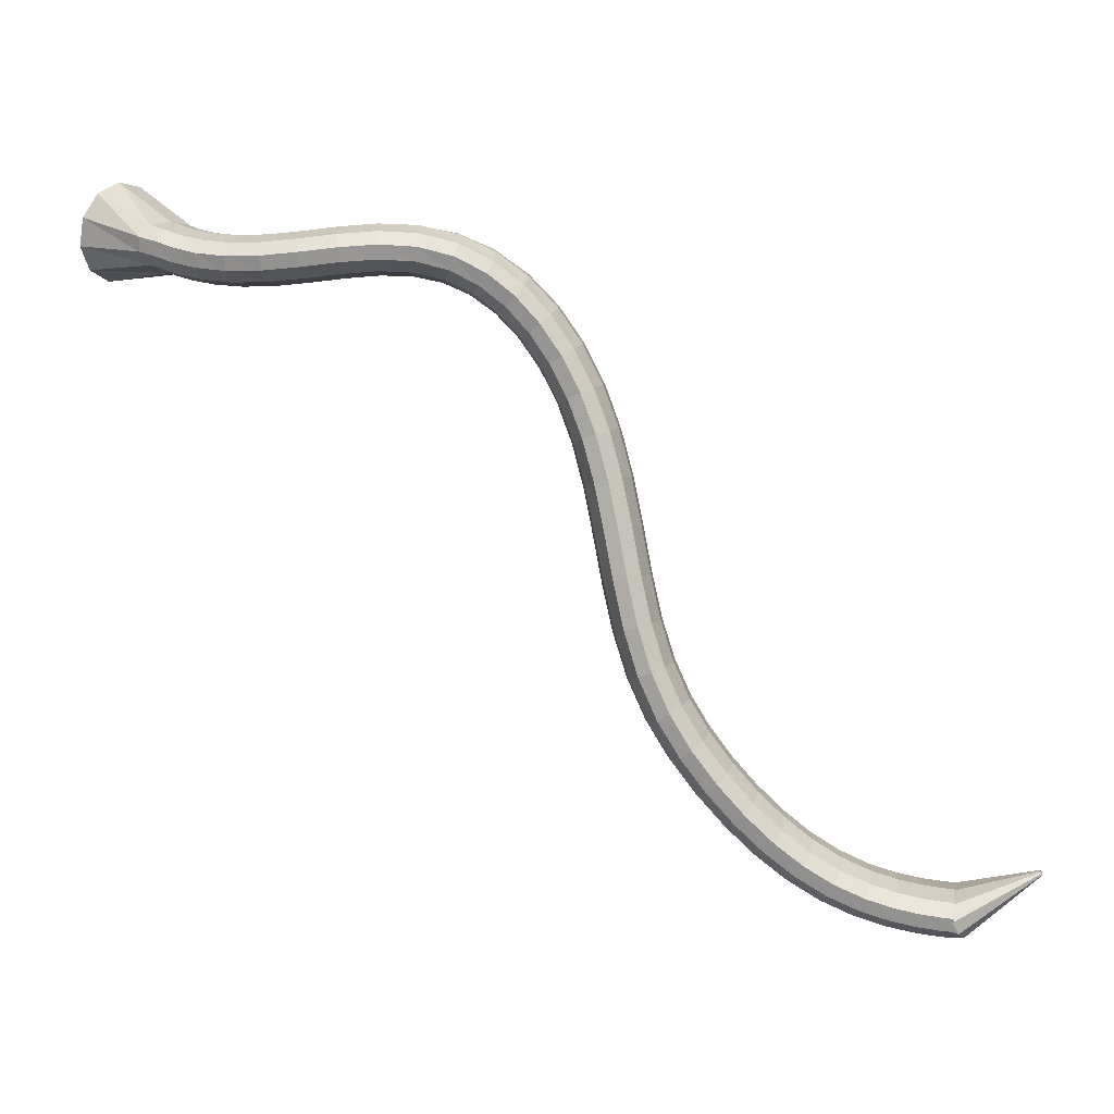
<metadata>
{"format":"obj","ext":"obj","renderer":"f3d","projection":"perspective","resolution":1024,"background":"white","views":[{"elev":12.6,"azim":-5.0,"up":"+Y"}]}
</metadata>
<code>
g tube1
v 172.1 158.4 108
v 174 158.6 106
v 175.8 160.2 104.5
v 176.7 162.9 104.1
v 176.6 165.6 104.7
v 175.3 167.6 106.3
v 173.5 168.2 108.4
v 171.5 167.2 110.1
v 170.1 165 111.2
v 169.7 162.2 111
v 170.4 159.7 109.9
v 172.1 158.4 108
v 178.5 159.8 113.6
v 180.3 159.6 111.6
v 181.8 160.2 110.2
v 182.4 161.4 109.8
v 182 162.9 110.6
v 180.6 164.2 112.2
v 178.8 164.8 114.3
v 177.1 164.6 116.1
v 176 163.6 117
v 175.9 162.1 116.8
v 176.8 160.7 115.5
v 178.5 159.8 113.6
v 179.1 159.5 114
v 180.5 159.4 111.7
v 181.6 160.1 110
v 182.2 161.3 109.6
v 182 162.8 110.5
v 181.2 164 112.5
v 179.9 164.5 115
v 178.6 164.2 117.1
v 177.7 163.2 118.2
v 177.5 161.8 117.9
v 178 160.4 116.4
v 179.1 159.5 114
v 180.7 159.2 114.9
v 182 159.1 112.4
v 183 159.9 110.7
v 183.5 161.1 110.3
v 183.3 162.6 111.2
v 182.4 163.7 113.3
v 181.2 164.2 115.8
v 180 163.8 117.9
v 179.2 162.7 119.1
v 179.1 161.3 118.8
v 179.7 160 117.2
v 180.7 159.2 114.9
v 183 158.8 115.9
v 184.1 158.9 113.4
v 184.9 159.7 111.6
v 185.3 161 111.1
v 185 162.4 112.1
v 184.1 163.5 114.2
v 183 163.9 116.8
v 182 163.4 119
v 181.4 162.3 120.2
v 181.4 160.9 119.9
v 182 159.6 118.3
v 183 158.8 115.9
v 185.7 158.7 116.9
v 186.6 158.8 114.4
v 187.3 159.7 112.5
v 187.4 161 112
v 187.1 162.4 113
v 186.3 163.4 115.1
v 185.4 163.7 117.8
v 184.6 163.2 120.1
v 184.2 162.1 121.3
v 184.3 160.7 121.1
v 184.8 159.4 119.4
v 185.7 158.7 116.9
v 188.8 158.9 117.9
v 189.5 159 115.2
v 189.9 159.9 113.3
v 190 161.2 112.8
v 189.6 162.6 113.7
v 189 163.6 115.9
v 188.2 163.9 118.6
v 187.7 163.3 121
v 187.4 162.2 122.3
v 187.6 160.8 122.1
v 188.1 159.5 120.4
v 188.8 158.9 117.9
v 192.2 159.2 118.6
v 192.6 159.3 115.9
v 192.8 160.2 113.9
v 192.8 161.5 113.4
v 192.5 162.9 114.4
v 192 163.9 116.6
v 191.5 164.2 119.3
v 191.1 163.7 121.7
v 191 162.6 123.1
v 191.2 161.1 122.8
v 191.7 159.9 121.2
v 192.2 159.2 118.6
v 195.6 159.6 119
v 195.8 159.7 116.3
v 195.9 160.6 114.3
v 195.8 161.9 113.8
v 195.6 163.3 114.8
v 195.3 164.3 117
v 195 164.6 119.8
v 194.8 164.2 122.2
v 194.8 163 123.5
v 194.9 161.6 123.3
v 195.2 160.3 121.6
v 195.6 159.6 119
v 198.8 159.9 119.2
v 199 160 116.5
v 199 160.9 114.5
v 199 162.2 114
v 199 163.6 115
v 198.8 164.6 117.3
v 198.7 164.9 120.1
v 198.6 164.4 122.5
v 198.6 163.3 123.8
v 198.6 161.9 123.5
v 198.7 160.6 121.8
v 198.8 159.9 119.2
v 201.9 159.8 119.2
v 202 159.9 116.5
v 202.1 160.8 114.6
v 202.3 162.2 114
v 202.5 163.5 115.1
v 202.5 164.5 117.4
v 202.5 164.8 120.2
v 202.4 164.2 122.6
v 202.2 163 123.9
v 202.1 161.6 123.6
v 202 160.4 121.9
v 201.9 159.8 119.2
v 204.7 159.2 119.2
v 204.9 159.4 116.4
v 205.2 160.3 114.5
v 205.6 161.6 114.1
v 206 162.9 115.2
v 206.3 163.7 117.5
v 206.3 163.9 120.3
v 206.1 163.3 122.7
v 205.7 162.1 124
v 205.2 160.8 123.6
v 204.9 159.7 121.8
v 204.7 159.2 119.2
v 207.4 158 119.1
v 207.6 158.3 116.4
v 208.2 159.1 114.6
v 208.9 160.3 114.1
v 209.5 161.4 115.3
v 209.9 162.2 117.7
v 209.8 162.2 120.5
v 209.4 161.6 122.9
v 208.7 160.5 124
v 208 159.3 123.7
v 207.5 158.4 121.8
v 207.4 158 119.1
v 209.8 156.2 119.2
v 210.2 156.4 116.5
v 211.1 157.2 114.7
v 212 158.2 114.3
v 212.8 159.2 115.5
v 213.2 159.8 117.9
v 213 159.8 120.7
v 212.3 159.3 123.1
v 211.4 158.4 124.2
v 210.5 157.3 123.7
v 209.9 156.5 121.9
v 209.8 156.2 119.2
v 212.1 153.8 119.4
v 212.7 153.9 116.7
v 213.7 154.5 115
v 214.8 155.3 114.6
v 215.7 156.2 115.9
v 216 156.8 118.3
v 215.7 156.9 121.1
v 214.8 156.5 123.4
v 213.7 155.8 124.5
v 212.7 154.9 124
v 212.1 154.1 122.1
v 212.1 153.8 119.4
v 214.1 150.8 119.8
v 214.8 150.8 117.2
v 216 151.2 115.5
v 217.3 151.8 115.2
v 218.2 152.6 116.5
v 218.5 153.2 118.9
v 218 153.5 121.6
v 217 153.3 123.9
v 215.7 152.7 124.9
v 214.6 152 124.4
v 214 151.3 122.5
v 214.1 150.8 119.8
v 215.7 147.4 120.5
v 216.6 147.2 117.9
v 217.9 147.4 116.2
v 219.2 147.9 116
v 220.2 148.6 117.3
v 220.4 149.2 119.7
v 219.9 149.6 122.4
v 218.8 149.7 124.6
v 217.4 149.3 125.6
v 216.2 148.7 125.1
v 215.6 148 123.2
v 215.7 147.4 120.5
v 217 143.7 121.5
v 217.9 143.3 118.9
v 219.3 143.2 117.3
v 220.7 143.6 117.1
v 221.7 144.2 118.3
v 221.9 144.9 120.7
v 221.4 145.5 123.4
v 220.2 145.7 125.6
v 218.8 145.5 126.6
v 217.6 145 126
v 216.9 144.3 124.1
v 217 143.7 121.5
v 218.1 139.5 122.6
v 218.9 139 120.1
v 220.3 138.9 118.5
v 221.7 139.1 118.3
v 222.7 139.7 119.6
v 223 140.4 121.9
v 222.5 141 124.6
v 221.3 141.4 126.8
v 219.9 141.3 127.7
v 218.6 140.9 127.2
v 217.9 140.2 125.2
v 218.1 139.5 122.6
v 218.9 135.1 123.9
v 219.7 134.6 121.3
v 221.1 134.4 119.7
v 222.5 134.6 119.5
v 223.6 135.1 120.8
v 223.9 135.8 123.2
v 223.3 136.5 125.9
v 222.2 136.9 128
v 220.7 136.9 129
v 219.4 136.5 128.4
v 218.7 135.8 126.5
v 218.9 135.1 123.9
v 219.6 130.6 125.1
v 220.5 130.1 122.6
v 221.9 129.9 120.9
v 223.3 130.1 120.7
v 224.3 130.7 122
v 224.6 131.3 124.4
v 224.1 131.9 127.1
v 222.9 132.3 129.3
v 221.5 132.3 130.2
v 220.2 131.9 129.7
v 219.5 131.3 127.7
v 219.6 130.6 125.1
v 220.5 126.1 126.2
v 221.4 125.7 123.7
v 222.8 125.6 122
v 224.2 125.9 121.8
v 225.2 126.5 123.1
v 225.5 127.1 125.5
v 225 127.7 128.2
v 223.8 127.9 130.4
v 222.4 127.8 131.4
v 221.1 127.3 130.8
v 220.4 126.7 128.9
v 220.5 126.1 126.2
v 221.8 121.8 127.2
v 222.7 121.5 124.6
v 224 121.6 122.9
v 225.4 122.1 122.7
v 226.3 122.7 124
v 226.6 123.3 126.4
v 226.1 123.7 129.1
v 225 123.8 131.3
v 223.6 123.5 132.3
v 222.4 123 131.8
v 221.7 122.3 129.9
v 221.8 121.8 127.2
v 223.5 117.8 128
v 224.3 117.7 125.4
v 225.6 118 123.7
v 226.8 118.6 123.4
v 227.8 119.4 124.7
v 228.1 119.9 127.1
v 227.6 120.2 129.8
v 226.6 120.1 132.1
v 225.3 119.6 133.1
v 224.1 119 132.6
v 223.5 118.3 130.7
v 223.5 117.8 128
v 225.7 114.2 128.6
v 226.4 114.3 126
v 227.5 114.7 124.2
v 228.7 115.5 123.9
v 229.6 116.3 125.2
v 229.9 116.8 127.6
v 229.5 117 130.4
v 228.6 116.7 132.7
v 227.4 116.1 133.7
v 226.3 115.3 133.2
v 225.6 114.6 131.3
v 225.7 114.2 128.6
v 228.1 110.9 129.1
v 228.7 111 126.4
v 229.7 111.6 124.6
v 230.9 112.5 124.3
v 231.7 113.3 125.6
v 232.1 113.9 128
v 231.8 114 130.8
v 230.9 113.6 133.1
v 229.8 112.8 134.2
v 228.7 112 133.7
v 228.1 111.2 131.8
v 228.1 110.9 129.1
v 230.8 107.7 129.4
v 231.3 107.9 126.8
v 232.3 108.6 125
v 233.3 109.5 124.7
v 234.1 110.4 125.9
v 234.5 111 128.3
v 234.2 111.1 131.1
v 233.4 110.7 133.4
v 232.4 109.8 134.5
v 231.4 108.9 134
v 230.8 108.1 132.2
v 230.8 107.7 129.4
v 233.7 104.8 129.8
v 234.2 105 127.1
v 235 105.8 125.3
v 236 106.8 125
v 236.8 107.8 126.2
v 237.1 108.4 128.6
v 236.9 108.5 131.4
v 236.1 108 133.7
v 235.2 107.1 134.8
v 234.3 106.1 134.4
v 233.7 105.2 132.5
v 233.7 104.8 129.8
v 236.8 102.2 130.2
v 237.3 102.4 127.5
v 238.1 103.2 125.7
v 238.9 104.3 125.3
v 239.6 105.4 126.5
v 239.8 106.1 128.8
v 239.6 106.3 131.6
v 238.9 105.8 134
v 238.1 104.8 135.2
v 237.3 103.6 134.7
v 236.8 102.7 132.9
v 236.8 102.2 130.2
v 240.1 100.1 130.6
v 240.6 100.3 128
v 241.3 101.1 126.1
v 242 102.3 125.7
v 242.5 103.5 126.8
v 242.7 104.3 129.2
v 242.4 104.5 132
v 241.8 104 134.3
v 241 103 135.5
v 240.4 101.7 135.1
v 240.1 100.6 133.3
v 240.1 100.1 130.6
v 243.5 98.54 131.2
v 244 98.66 128.5
v 244.6 99.48 126.6
v 245.2 100.7 126.2
v 245.5 102 127.3
v 245.5 102.9 129.6
v 245.2 103.2 132.4
v 244.6 102.7 134.7
v 244 101.6 135.9
v 243.5 100.3 135.6
v 243.3 99.15 133.8
v 243.5 98.54 131.2
v 246.7 97.51 131.7
v 247.2 97.61 129
v 247.7 98.45 127.1
v 248.2 99.75 126.7
v 248.4 101.1 127.7
v 248.2 102.1 130
v 247.8 102.4 132.8
v 247.2 101.9 135.2
v 246.7 100.8 136.4
v 246.4 99.38 136.1
v 246.4 98.17 134.3
v 246.7 97.51 131.7
v 249.5 96.94 132.2
v 250 97.03 129.6
v 250.5 97.87 127.7
v 250.8 99.2 127.2
v 250.9 100.6 128.2
v 250.6 101.6 130.5
v 250.1 101.9 133.2
v 249.6 101.4 135.6
v 249.1 100.3 136.9
v 248.9 98.86 136.6
v 249.1 97.62 134.9
v 249.5 96.94 132.2
v 251.6 96.67 132.7
v 252.2 96.76 130
v 252.7 97.61 128.1
v 252.9 98.95 127.6
v 252.8 100.3 128.6
v 252.5 101.4 130.9
v 251.9 101.7 133.6
v 251.4 101.2 136
v 251 100 137.3
v 250.9 98.61 137
v 251.1 97.36 135.3
v 251.6 96.67 132.7
v 252.9 96.56 133
v 253.5 96.66 130.3
v 254 97.51 128.4
v 254.2 98.85 127.9
v 254.1 100.3 128.9
v 253.7 101.3 131.1
v 253.1 101.6 133.9
v 252.6 101.1 136.3
v 252.2 99.94 137.5
v 252.2 98.51 137.3
v 252.4 97.25 135.6
v 252.9 96.56 133
v 254.7 96.8 133.2
v 255.3 97.02 130.6
v 255.3 97.89 128.6
v 254.8 99.11 128
v 254 100.3 128.9
v 253 101.1 131.1
v 252.2 101.2 133.8
v 251.8 100.6 136.2
v 252.1 99.56 137.5
v 252.8 98.3 137.4
v 253.7 97.27 135.8
v 254.7 96.8 133.2
v 261.5 103.2 135
v 261.5 103.2 134.7
v 261.5 103.3 134.5
v 261.5 103.4 134.5
v 261.4 103.5 134.5
v 261.3 103.6 134.8
v 261.2 103.6 135
v 261.2 103.6 135.3
v 261.2 103.4 135.4
v 261.3 103.3 135.4
v 261.4 103.2 135.2
v 261.5 103.2 135
f 1 2 14
f 14 13 1
f 2 3 15
f 15 14 2
f 3 4 16
f 16 15 3
f 4 5 17
f 17 16 4
f 5 6 18
f 18 17 5
f 6 7 19
f 19 18 6
f 7 8 20
f 20 19 7
f 8 9 21
f 21 20 8
f 9 10 22
f 22 21 9
f 10 11 23
f 23 22 10
f 11 12 24
f 24 23 11
f 13 14 26
f 26 25 13
f 14 15 27
f 27 26 14
f 15 16 28
f 28 27 15
f 16 17 29
f 29 28 16
f 17 18 30
f 30 29 17
f 18 19 31
f 31 30 18
f 19 20 32
f 32 31 19
f 20 21 33
f 33 32 20
f 21 22 34
f 34 33 21
f 22 23 35
f 35 34 22
f 23 24 36
f 36 35 23
f 25 26 38
f 38 37 25
f 26 27 39
f 39 38 26
f 27 28 40
f 40 39 27
f 28 29 41
f 41 40 28
f 29 30 42
f 42 41 29
f 30 31 43
f 43 42 30
f 31 32 44
f 44 43 31
f 32 33 45
f 45 44 32
f 33 34 46
f 46 45 33
f 34 35 47
f 47 46 34
f 35 36 48
f 48 47 35
f 37 38 50
f 50 49 37
f 38 39 51
f 51 50 38
f 39 40 52
f 52 51 39
f 40 41 53
f 53 52 40
f 41 42 54
f 54 53 41
f 42 43 55
f 55 54 42
f 43 44 56
f 56 55 43
f 44 45 57
f 57 56 44
f 45 46 58
f 58 57 45
f 46 47 59
f 59 58 46
f 47 48 60
f 60 59 47
f 49 50 62
f 62 61 49
f 50 51 63
f 63 62 50
f 51 52 64
f 64 63 51
f 52 53 65
f 65 64 52
f 53 54 66
f 66 65 53
f 54 55 67
f 67 66 54
f 55 56 68
f 68 67 55
f 56 57 69
f 69 68 56
f 57 58 70
f 70 69 57
f 58 59 71
f 71 70 58
f 59 60 72
f 72 71 59
f 61 62 74
f 74 73 61
f 62 63 75
f 75 74 62
f 63 64 76
f 76 75 63
f 64 65 77
f 77 76 64
f 65 66 78
f 78 77 65
f 66 67 79
f 79 78 66
f 67 68 80
f 80 79 67
f 68 69 81
f 81 80 68
f 69 70 82
f 82 81 69
f 70 71 83
f 83 82 70
f 71 72 84
f 84 83 71
f 73 74 86
f 86 85 73
f 74 75 87
f 87 86 74
f 75 76 88
f 88 87 75
f 76 77 89
f 89 88 76
f 77 78 90
f 90 89 77
f 78 79 91
f 91 90 78
f 79 80 92
f 92 91 79
f 80 81 93
f 93 92 80
f 81 82 94
f 94 93 81
f 82 83 95
f 95 94 82
f 83 84 96
f 96 95 83
f 85 86 98
f 98 97 85
f 86 87 99
f 99 98 86
f 87 88 100
f 100 99 87
f 88 89 101
f 101 100 88
f 89 90 102
f 102 101 89
f 90 91 103
f 103 102 90
f 91 92 104
f 104 103 91
f 92 93 105
f 105 104 92
f 93 94 106
f 106 105 93
f 94 95 107
f 107 106 94
f 95 96 108
f 108 107 95
f 97 98 110
f 110 109 97
f 98 99 111
f 111 110 98
f 99 100 112
f 112 111 99
f 100 101 113
f 113 112 100
f 101 102 114
f 114 113 101
f 102 103 115
f 115 114 102
f 103 104 116
f 116 115 103
f 104 105 117
f 117 116 104
f 105 106 118
f 118 117 105
f 106 107 119
f 119 118 106
f 107 108 120
f 120 119 107
f 109 110 122
f 122 121 109
f 110 111 123
f 123 122 110
f 111 112 124
f 124 123 111
f 112 113 125
f 125 124 112
f 113 114 126
f 126 125 113
f 114 115 127
f 127 126 114
f 115 116 128
f 128 127 115
f 116 117 129
f 129 128 116
f 117 118 130
f 130 129 117
f 118 119 131
f 131 130 118
f 119 120 132
f 132 131 119
f 121 122 134
f 134 133 121
f 122 123 135
f 135 134 122
f 123 124 136
f 136 135 123
f 124 125 137
f 137 136 124
f 125 126 138
f 138 137 125
f 126 127 139
f 139 138 126
f 127 128 140
f 140 139 127
f 128 129 141
f 141 140 128
f 129 130 142
f 142 141 129
f 130 131 143
f 143 142 130
f 131 132 144
f 144 143 131
f 133 134 146
f 146 145 133
f 134 135 147
f 147 146 134
f 135 136 148
f 148 147 135
f 136 137 149
f 149 148 136
f 137 138 150
f 150 149 137
f 138 139 151
f 151 150 138
f 139 140 152
f 152 151 139
f 140 141 153
f 153 152 140
f 141 142 154
f 154 153 141
f 142 143 155
f 155 154 142
f 143 144 156
f 156 155 143
f 145 146 158
f 158 157 145
f 146 147 159
f 159 158 146
f 147 148 160
f 160 159 147
f 148 149 161
f 161 160 148
f 149 150 162
f 162 161 149
f 150 151 163
f 163 162 150
f 151 152 164
f 164 163 151
f 152 153 165
f 165 164 152
f 153 154 166
f 166 165 153
f 154 155 167
f 167 166 154
f 155 156 168
f 168 167 155
f 157 158 170
f 170 169 157
f 158 159 171
f 171 170 158
f 159 160 172
f 172 171 159
f 160 161 173
f 173 172 160
f 161 162 174
f 174 173 161
f 162 163 175
f 175 174 162
f 163 164 176
f 176 175 163
f 164 165 177
f 177 176 164
f 165 166 178
f 178 177 165
f 166 167 179
f 179 178 166
f 167 168 180
f 180 179 167
f 169 170 182
f 182 181 169
f 170 171 183
f 183 182 170
f 171 172 184
f 184 183 171
f 172 173 185
f 185 184 172
f 173 174 186
f 186 185 173
f 174 175 187
f 187 186 174
f 175 176 188
f 188 187 175
f 176 177 189
f 189 188 176
f 177 178 190
f 190 189 177
f 178 179 191
f 191 190 178
f 179 180 192
f 192 191 179
f 181 182 194
f 194 193 181
f 182 183 195
f 195 194 182
f 183 184 196
f 196 195 183
f 184 185 197
f 197 196 184
f 185 186 198
f 198 197 185
f 186 187 199
f 199 198 186
f 187 188 200
f 200 199 187
f 188 189 201
f 201 200 188
f 189 190 202
f 202 201 189
f 190 191 203
f 203 202 190
f 191 192 204
f 204 203 191
f 193 194 206
f 206 205 193
f 194 195 207
f 207 206 194
f 195 196 208
f 208 207 195
f 196 197 209
f 209 208 196
f 197 198 210
f 210 209 197
f 198 199 211
f 211 210 198
f 199 200 212
f 212 211 199
f 200 201 213
f 213 212 200
f 201 202 214
f 214 213 201
f 202 203 215
f 215 214 202
f 203 204 216
f 216 215 203
f 205 206 218
f 218 217 205
f 206 207 219
f 219 218 206
f 207 208 220
f 220 219 207
f 208 209 221
f 221 220 208
f 209 210 222
f 222 221 209
f 210 211 223
f 223 222 210
f 211 212 224
f 224 223 211
f 212 213 225
f 225 224 212
f 213 214 226
f 226 225 213
f 214 215 227
f 227 226 214
f 215 216 228
f 228 227 215
f 217 218 230
f 230 229 217
f 218 219 231
f 231 230 218
f 219 220 232
f 232 231 219
f 220 221 233
f 233 232 220
f 221 222 234
f 234 233 221
f 222 223 235
f 235 234 222
f 223 224 236
f 236 235 223
f 224 225 237
f 237 236 224
f 225 226 238
f 238 237 225
f 226 227 239
f 239 238 226
f 227 228 240
f 240 239 227
f 229 230 242
f 242 241 229
f 230 231 243
f 243 242 230
f 231 232 244
f 244 243 231
f 232 233 245
f 245 244 232
f 233 234 246
f 246 245 233
f 234 235 247
f 247 246 234
f 235 236 248
f 248 247 235
f 236 237 249
f 249 248 236
f 237 238 250
f 250 249 237
f 238 239 251
f 251 250 238
f 239 240 252
f 252 251 239
f 241 242 254
f 254 253 241
f 242 243 255
f 255 254 242
f 243 244 256
f 256 255 243
f 244 245 257
f 257 256 244
f 245 246 258
f 258 257 245
f 246 247 259
f 259 258 246
f 247 248 260
f 260 259 247
f 248 249 261
f 261 260 248
f 249 250 262
f 262 261 249
f 250 251 263
f 263 262 250
f 251 252 264
f 264 263 251
f 253 254 266
f 266 265 253
f 254 255 267
f 267 266 254
f 255 256 268
f 268 267 255
f 256 257 269
f 269 268 256
f 257 258 270
f 270 269 257
f 258 259 271
f 271 270 258
f 259 260 272
f 272 271 259
f 260 261 273
f 273 272 260
f 261 262 274
f 274 273 261
f 262 263 275
f 275 274 262
f 263 264 276
f 276 275 263
f 265 266 278
f 278 277 265
f 266 267 279
f 279 278 266
f 267 268 280
f 280 279 267
f 268 269 281
f 281 280 268
f 269 270 282
f 282 281 269
f 270 271 283
f 283 282 270
f 271 272 284
f 284 283 271
f 272 273 285
f 285 284 272
f 273 274 286
f 286 285 273
f 274 275 287
f 287 286 274
f 275 276 288
f 288 287 275
f 277 278 290
f 290 289 277
f 278 279 291
f 291 290 278
f 279 280 292
f 292 291 279
f 280 281 293
f 293 292 280
f 281 282 294
f 294 293 281
f 282 283 295
f 295 294 282
f 283 284 296
f 296 295 283
f 284 285 297
f 297 296 284
f 285 286 298
f 298 297 285
f 286 287 299
f 299 298 286
f 287 288 300
f 300 299 287
f 289 290 302
f 302 301 289
f 290 291 303
f 303 302 290
f 291 292 304
f 304 303 291
f 292 293 305
f 305 304 292
f 293 294 306
f 306 305 293
f 294 295 307
f 307 306 294
f 295 296 308
f 308 307 295
f 296 297 309
f 309 308 296
f 297 298 310
f 310 309 297
f 298 299 311
f 311 310 298
f 299 300 312
f 312 311 299
f 301 302 314
f 314 313 301
f 302 303 315
f 315 314 302
f 303 304 316
f 316 315 303
f 304 305 317
f 317 316 304
f 305 306 318
f 318 317 305
f 306 307 319
f 319 318 306
f 307 308 320
f 320 319 307
f 308 309 321
f 321 320 308
f 309 310 322
f 322 321 309
f 310 311 323
f 323 322 310
f 311 312 324
f 324 323 311
f 313 314 326
f 326 325 313
f 314 315 327
f 327 326 314
f 315 316 328
f 328 327 315
f 316 317 329
f 329 328 316
f 317 318 330
f 330 329 317
f 318 319 331
f 331 330 318
f 319 320 332
f 332 331 319
f 320 321 333
f 333 332 320
f 321 322 334
f 334 333 321
f 322 323 335
f 335 334 322
f 323 324 336
f 336 335 323
f 325 326 338
f 338 337 325
f 326 327 339
f 339 338 326
f 327 328 340
f 340 339 327
f 328 329 341
f 341 340 328
f 329 330 342
f 342 341 329
f 330 331 343
f 343 342 330
f 331 332 344
f 344 343 331
f 332 333 345
f 345 344 332
f 333 334 346
f 346 345 333
f 334 335 347
f 347 346 334
f 335 336 348
f 348 347 335
f 337 338 350
f 350 349 337
f 338 339 351
f 351 350 338
f 339 340 352
f 352 351 339
f 340 341 353
f 353 352 340
f 341 342 354
f 354 353 341
f 342 343 355
f 355 354 342
f 343 344 356
f 356 355 343
f 344 345 357
f 357 356 344
f 345 346 358
f 358 357 345
f 346 347 359
f 359 358 346
f 347 348 360
f 360 359 347
f 349 350 362
f 362 361 349
f 350 351 363
f 363 362 350
f 351 352 364
f 364 363 351
f 352 353 365
f 365 364 352
f 353 354 366
f 366 365 353
f 354 355 367
f 367 366 354
f 355 356 368
f 368 367 355
f 356 357 369
f 369 368 356
f 357 358 370
f 370 369 357
f 358 359 371
f 371 370 358
f 359 360 372
f 372 371 359
f 361 362 374
f 374 373 361
f 362 363 375
f 375 374 362
f 363 364 376
f 376 375 363
f 364 365 377
f 377 376 364
f 365 366 378
f 378 377 365
f 366 367 379
f 379 378 366
f 367 368 380
f 380 379 367
f 368 369 381
f 381 380 368
f 369 370 382
f 382 381 369
f 370 371 383
f 383 382 370
f 371 372 384
f 384 383 371
f 373 374 386
f 386 385 373
f 374 375 387
f 387 386 374
f 375 376 388
f 388 387 375
f 376 377 389
f 389 388 376
f 377 378 390
f 390 389 377
f 378 379 391
f 391 390 378
f 379 380 392
f 392 391 379
f 380 381 393
f 393 392 380
f 381 382 394
f 394 393 381
f 382 383 395
f 395 394 382
f 383 384 396
f 396 395 383
f 385 386 398
f 398 397 385
f 386 387 399
f 399 398 386
f 387 388 400
f 400 399 387
f 388 389 401
f 401 400 388
f 389 390 402
f 402 401 389
f 390 391 403
f 403 402 390
f 391 392 404
f 404 403 391
f 392 393 405
f 405 404 392
f 393 394 406
f 406 405 393
f 394 395 407
f 407 406 394
f 395 396 408
f 408 407 395
f 397 398 410
f 410 409 397
f 398 399 411
f 411 410 398
f 399 400 412
f 412 411 399
f 400 401 413
f 413 412 400
f 401 402 414
f 414 413 401
f 402 403 415
f 415 414 402
f 403 404 416
f 416 415 403
f 404 405 417
f 417 416 404
f 405 406 418
f 418 417 405
f 406 407 419
f 419 418 406
f 407 408 420
f 420 419 407
f 409 410 422
f 422 421 409
f 410 411 423
f 423 422 410
f 411 412 424
f 424 423 411
f 412 413 425
f 425 424 412
f 413 414 426
f 426 425 413
f 414 415 427
f 427 426 414
f 415 416 428
f 428 427 415
f 416 417 429
f 429 428 416
f 417 418 430
f 430 429 417
f 418 419 431
f 431 430 418
f 419 420 432
f 432 431 419
f 421 422 434
f 434 433 421
f 422 423 435
f 435 434 422
f 423 424 436
f 436 435 423
f 424 425 437
f 437 436 424
f 425 426 438
f 438 437 425
f 426 427 439
f 439 438 426
f 427 428 440
f 440 439 427
f 428 429 441
f 441 440 428
f 429 430 442
f 442 441 429
f 430 431 443
f 443 442 430
f 431 432 444
f 444 443 431

</code>
